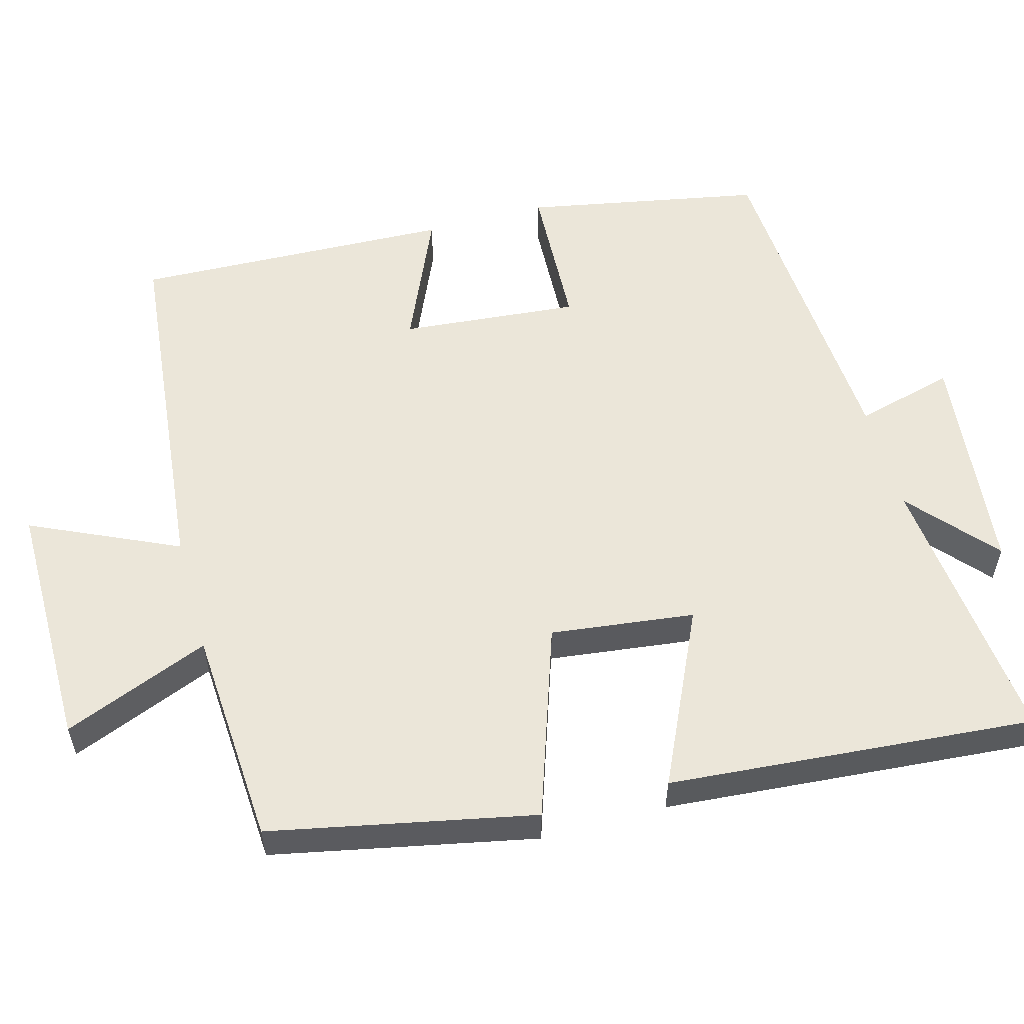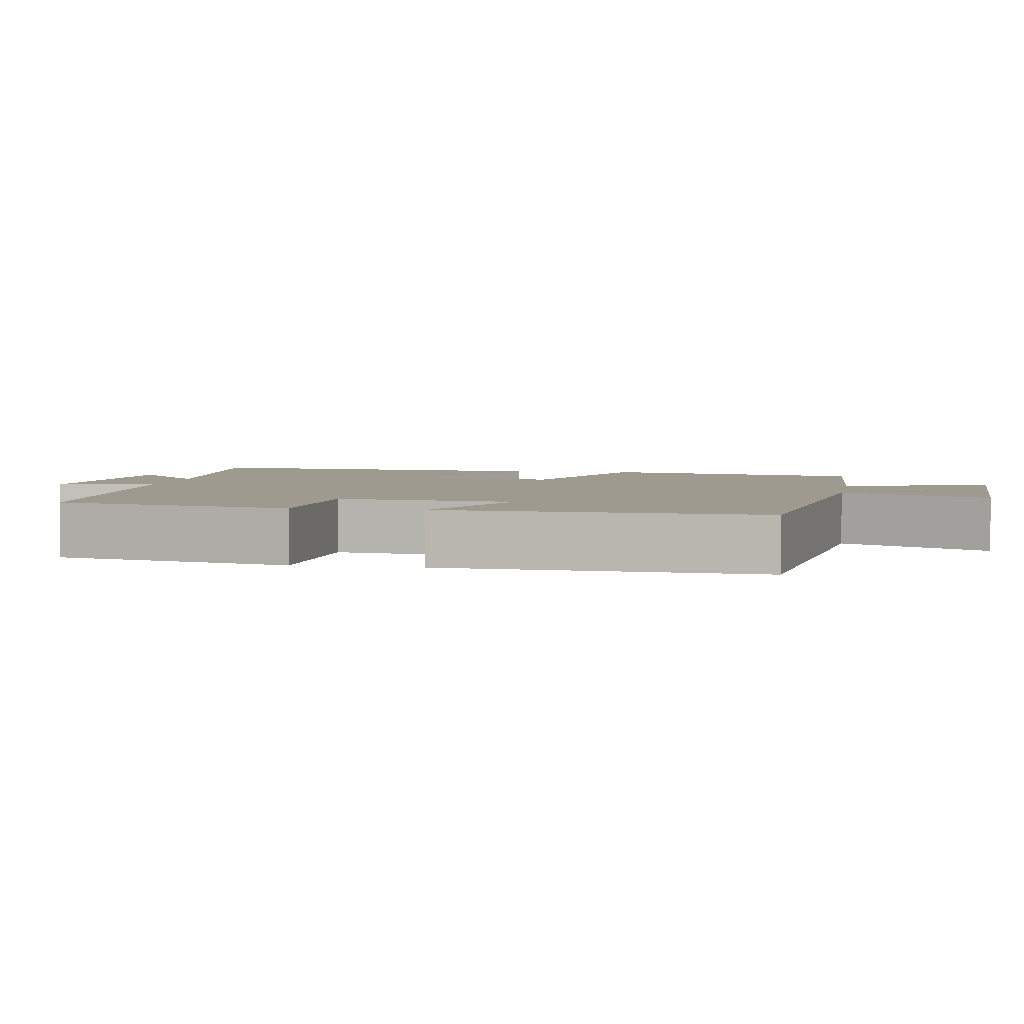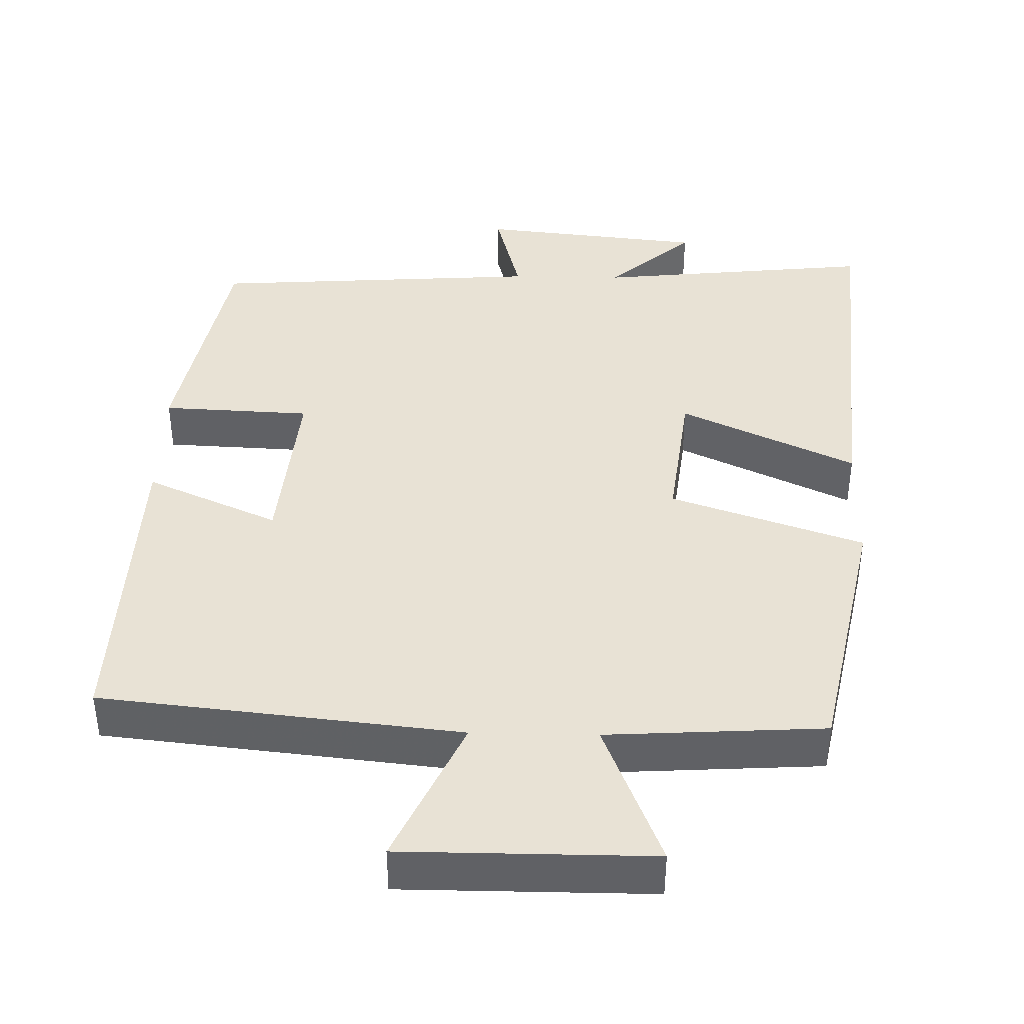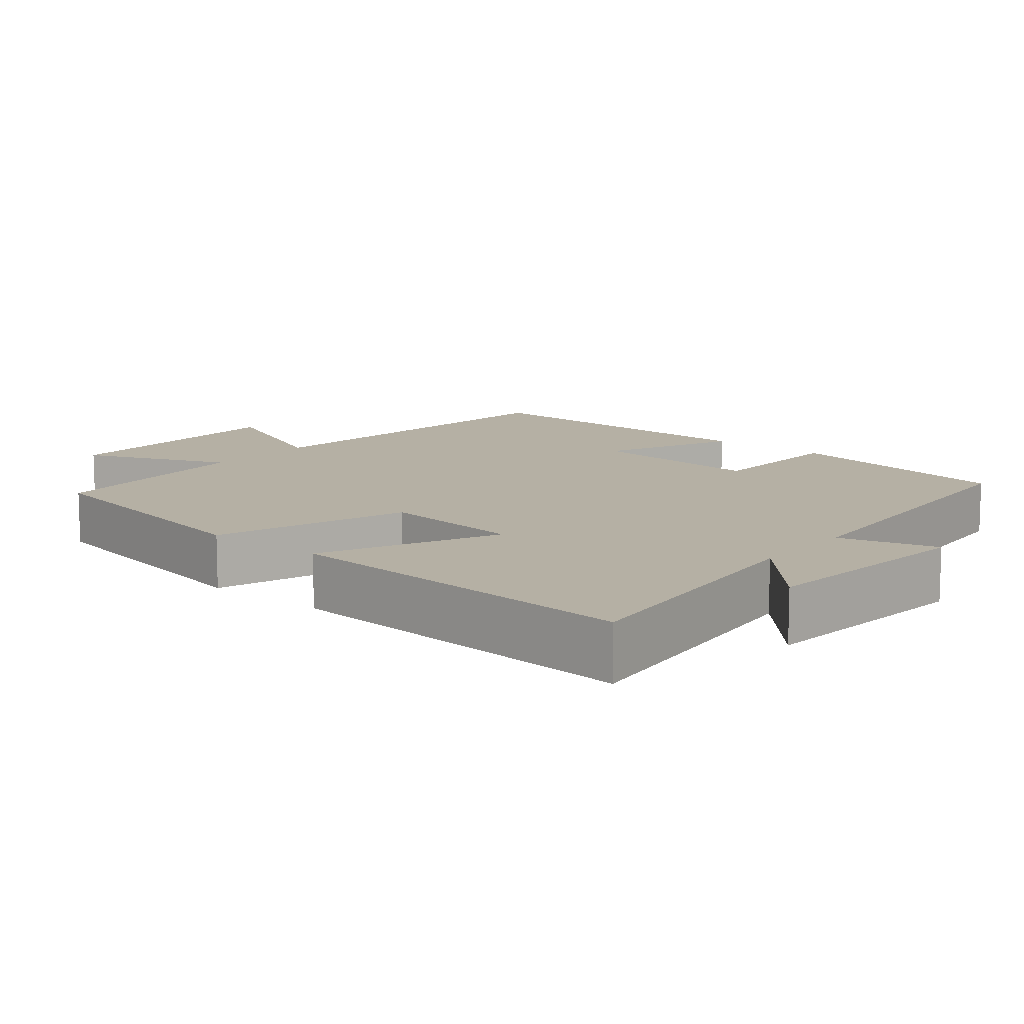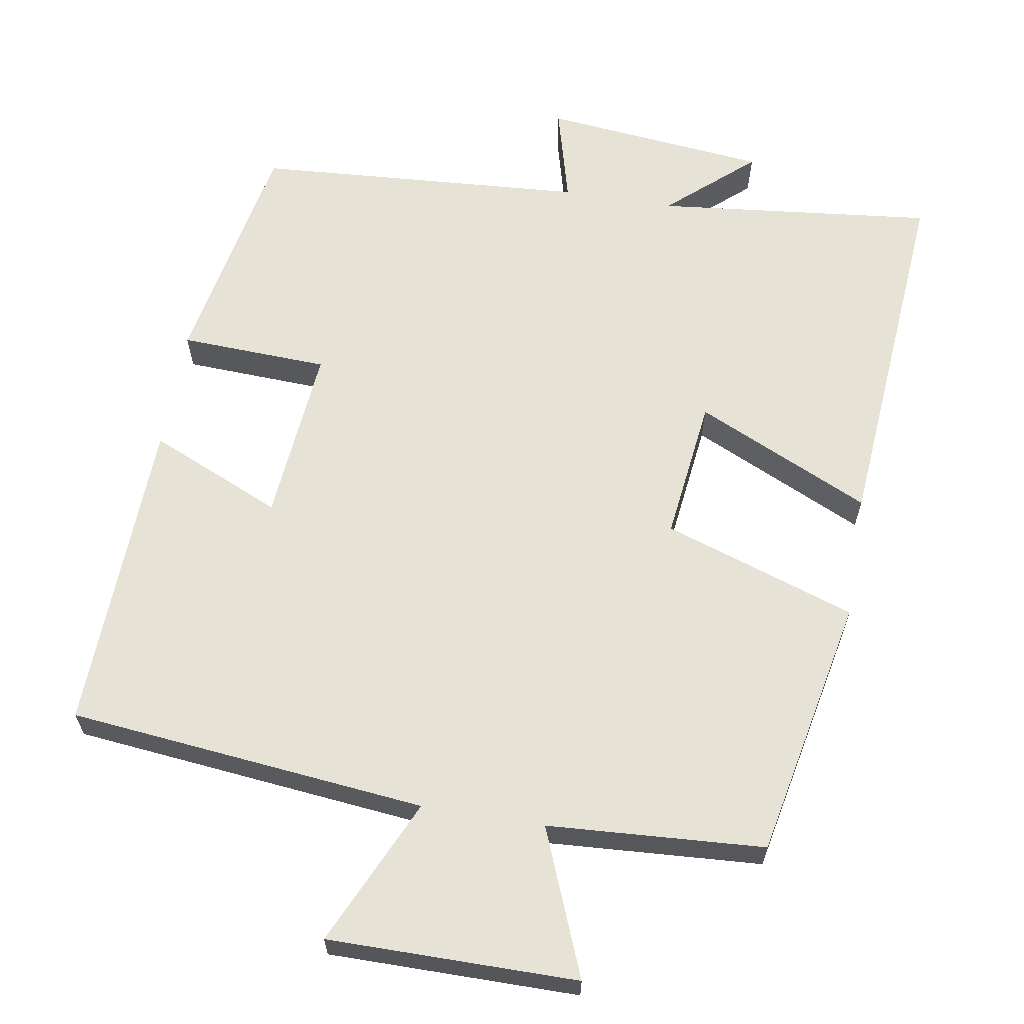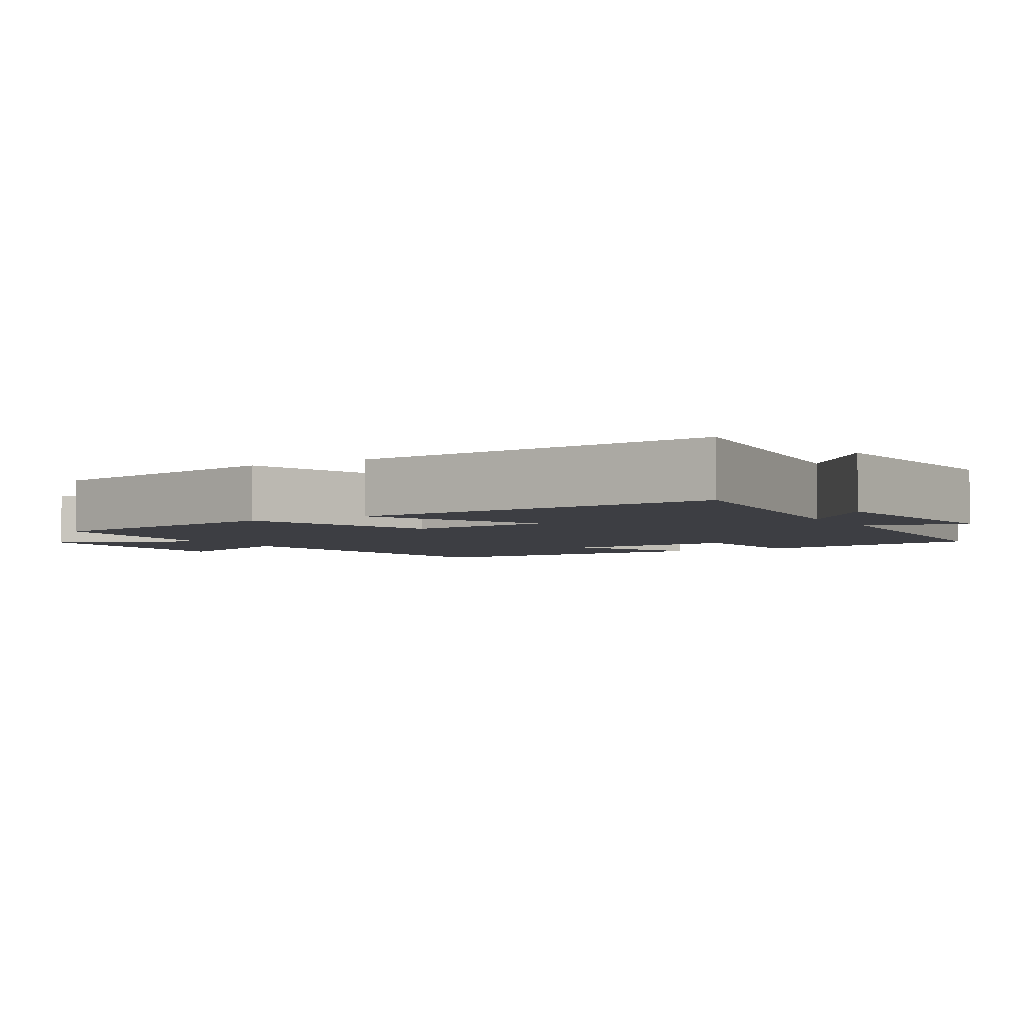
<metadata>
{"format":"obj","ext":"obj","renderer":"f3d","projection":"perspective","resolution":1024,"background":"white","views":[{"elev":56.2,"azim":74.6,"up":"+Y"},{"elev":3.7,"azim":-79.6,"up":"+Y"},{"elev":40.9,"azim":1.3,"up":"+Y"},{"elev":11.6,"azim":129.1,"up":"+Y"},{"elev":63.2,"azim":9.4,"up":"+Y"},{"elev":-3.7,"azim":120.5,"up":"+Y"}]}
</metadata>
<code>
v -0.439 0.07 -0.47
v -0.5 0.07 -0.151
v -0.299 0.07 -0.142
v -0.321 0.07 0.098
v -0.5 0.07 0.019
v -0.516 0.07 0.449
v -0.032 0.07 0.5
v -0.123 0.07 0.698
v 0.213 0.07 0.698
v 0.134 0.07 0.5
v 0.427 0.07 0.482
v 0.5 0.07 0.127
v 0.24 0.07 0.039
v 0.264 0.07 -0.155
v 0.5 0.07 -0.045
v 0.541 0.07 -0.54
v 0.164 0.07 -0.5
v 0.279 0.07 -0.601
v -0.025 0.07 -0.633
v 0.01 0.07 -0.5
v -0.439 0 -0.47
v -0.5 0 -0.151
v -0.299 0 -0.142
v -0.321 0 0.098
v -0.5 0 0.019
v -0.516 0 0.449
v -0.032 0 0.5
v -0.123 0 0.698
v 0.213 0 0.698
v 0.134 0 0.5
v 0.427 0 0.482
v 0.5 0 0.127
v 0.24 0 0.039
v 0.264 0 -0.155
v 0.5 0 -0.045
v 0.541 0 -0.54
v 0.164 0 -0.5
v 0.279 0 -0.601
v -0.025 0 -0.633
v 0.01 0 -0.5
f 17 18 19 20
f 17 20 1 2
f 14 15 16 17
f 13 14 17
f 10 11 12 13
f 10 13 17
f 7 8 9 10
f 4 5 6 7
f 3 4 7 10
f 17 2 3
f 3 10 17
f 40 39 38 37
f 22 21 40 37
f 37 36 35 34
f 37 34 33
f 33 32 31 30
f 37 33 30
f 30 29 28 27
f 27 26 25 24
f 30 27 24 23
f 23 22 37
f 37 30 23
f 1 21 22 2
f 2 22 23 3
f 3 23 24 4
f 4 24 25 5
f 5 25 26 6
f 6 26 27 7
f 7 27 28 8
f 8 28 29 9
f 9 29 30 10
f 10 30 31 11
f 11 31 32 12
f 12 32 33 13
f 13 33 34 14
f 14 34 35 15
f 15 35 36 16
f 16 36 37 17
f 17 37 38 18
f 18 38 39 19
f 19 39 40 20
f 20 40 21 1

</code>
